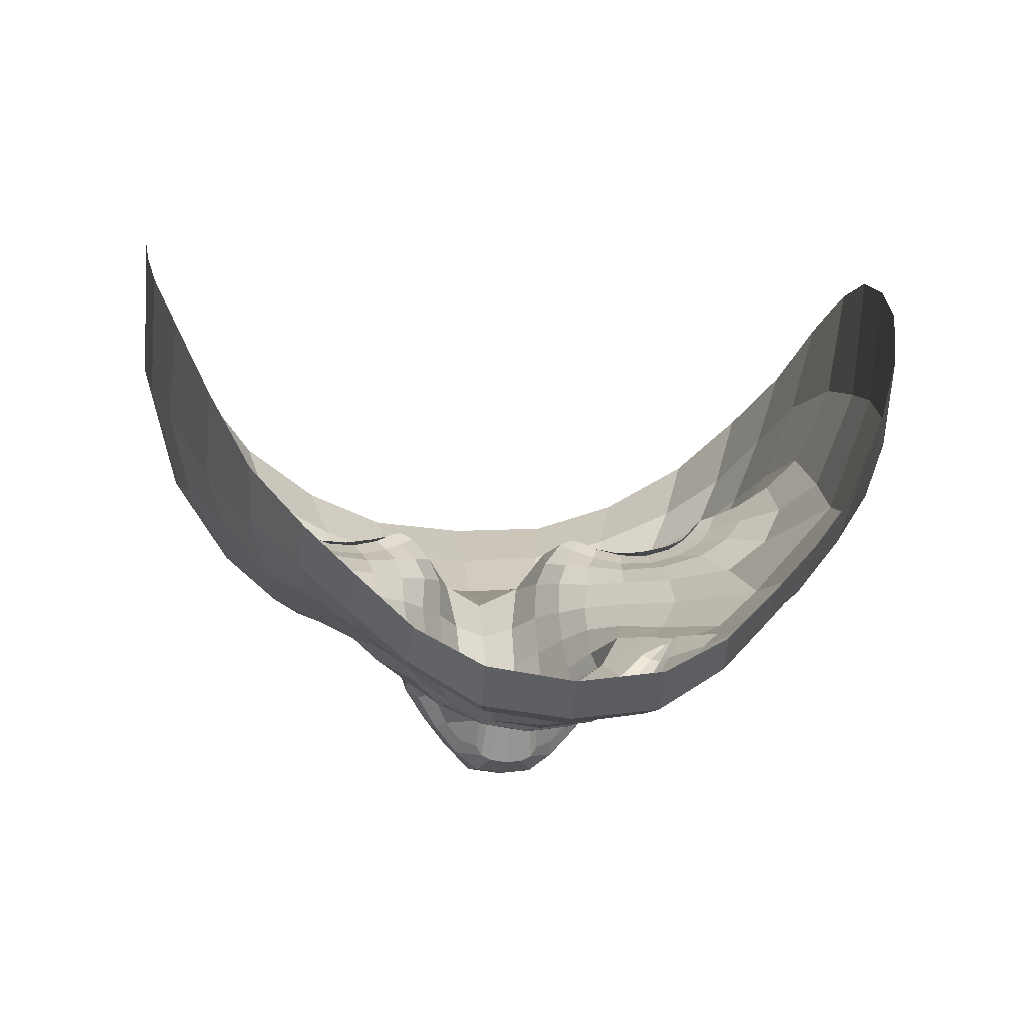
<metadata>
{"format":"obj","ext":"obj","renderer":"f3d","projection":"perspective","resolution":1024,"background":"white","views":[{"elev":2.2,"azim":177.5,"up":"+Z"}]}
</metadata>
<code>
o face_face.002
v 0.5029 0.5052 -0.04107
v 0.509 0.4469 -0.06256
v 0.5071 0.4671 -0.03672
v 0.502 0.3958 -0.0422
v 0.51 0.43 -0.06478
v 0.5111 0.41 -0.05805
v 0.5132 0.3634 -0.02075
v 0.4315 0.3558 0.0195
v 0.5153 0.3222 -0.008173
v 0.5166 0.3006 -0.007246
v 0.5199 0.2338 0.0144
v 0.503 0.5087 -0.04052
v 0.503 0.512 -0.03756
v 0.5031 0.5139 -0.03348
v 0.5021 0.5523 -0.02758
v 0.5021 0.5582 -0.03032
v 0.5019 0.5662 -0.03297
v 0.5018 0.5745 -0.03117
v 0.4998 0.5911 -0.02135
v 0.5081 0.4567 -0.05763
v 0.4978 0.457 -0.04312
v 0.3913 0.3018 0.07902
v 0.4606 0.3723 0.007972
v 0.4492 0.3731 0.008193
v 0.4387 0.3713 0.01092
v 0.4258 0.3614 0.02014
v 0.4709 0.3682 0.01012
v 0.4503 0.3193 0.007275
v 0.4629 0.3226 0.008247
v 0.4379 0.3215 0.01007
v 0.4292 0.3287 0.01384
v 0.4148 0.3714 0.02426
v 0.4541 0.6051 -0.01294
v 0.428 0.351 0.02339
v 0.3805 0.3694 0.07402
v 0.4029 0.3588 0.0366
v 0.4507 0.4369 -0.01143
v 0.4879 0.501 -0.03976
v 0.4899 0.5103 -0.03628
v 0.4738 0.5053 -0.03387
v 0.4646 0.512 -0.02541
v 0.4788 0.5119 -0.03177
v 0.4705 0.516 -0.02371
v 0.4478 0.5468 -0.009017
v 0.4996 0.4458 -0.06183
v 0.4991 0.4297 -0.06378
v 0.4151 0.3106 0.01932
v 0.4764 0.3987 -0.007077
v 0.473 0.4438 -0.03532
v 0.4722 0.436 -0.03122
v 0.4164 0.434 0.001402
v 0.5006 0.4111 -0.05512
v 0.4437 0.2897 0.003221
v 0.4275 0.2965 0.01072
v 0.406 0.2724 0.0612
v 0.492 0.309 -0.005616
v 0.4733 0.3316 0.01141
v 0.4412 0.5269 -0.006541
v 0.3828 0.5278 0.08346
v 0.4811 0.4538 -0.03147
v 0.4897 0.4595 -0.03296
v 0.4549 0.5287 -0.007257
v 0.4584 0.5285 -0.01
v 0.4223 0.2866 0.01739
v 0.4718 0.4523 -0.02998
v 0.4645 0.292 -0.002329
v 0.4639 0.2792 -0.002918
v 0.455 0.236 0.02455
v 0.4139 0.2839 0.03685
v 0.4602 0.2618 0.01095
v 0.4088 0.3049 0.02988
v 0.3999 0.308 0.05369
v 0.4886 0.5062 -0.03929
v 0.4762 0.5091 -0.03338
v 0.4674 0.5143 -0.02553
v 0.4834 0.4575 -0.02925
v 0.4567 0.5286 -0.008675
v 0.4611 0.537 -0.0146
v 0.46 0.5283 -0.01021
v 0.4872 0.4467 -0.04607
v 0.473 0.5166 -0.02245
v 0.4811 0.5131 -0.02816
v 0.4912 0.5123 -0.03242
v 0.4829 0.5878 -0.02135
v 0.4859 0.5699 -0.03072
v 0.4869 0.5619 -0.03183
v 0.4884 0.5541 -0.02899
v 0.4899 0.5489 -0.02645
v 0.4727 0.5395 -0.01797
v 0.47 0.5415 -0.02013
v 0.4666 0.5449 -0.02216
v 0.4639 0.5491 -0.02056
v 0.456 0.4958 -0.0206
v 0.373 0.4448 0.109
v 0.5076 0.4617 -0.04384
v 0.467 0.535 -0.01287
v 0.4641 0.5357 -0.01438
v 0.4924 0.4661 -0.03439
v 0.4747 0.4631 -0.02268
v 0.4912 0.4629 -0.03385
v 0.4634 0.4073 -0.005186
v 0.4441 0.4163 -0.003854
v 0.4696 0.4442 -0.02573
v 0.4262 0.2496 0.04145
v 0.4331 0.2678 0.02293
v 0.4409 0.2779 0.006875
v 0.4559 0.5623 -0.01422
v 0.4908 0.2867 -0.00731
v 0.4876 0.2632 0.004419
v 0.4851 0.2317 0.01519
v 0.4302 0.3676 0.01555
v 0.4012 0.3823 0.02881
v 0.4781 0.3638 0.01239
v 0.4171 0.3363 0.02297
v 0.4854 0.3882 -0.009668
v 0.4805 0.4363 -0.04526
v 0.389 0.3963 0.03889
v 0.4081 0.3933 0.01735
v 0.4224 0.3996 0.007019
v 0.4445 0.3983 0.00319
v 0.4611 0.3926 0.002112
v 0.4743 0.3855 0.000669
v 0.5022 0.3666 -0.01736
v 0.3888 0.4297 0.03155
v 0.4082 0.3335 0.02865
v 0.5027 0.4556 -0.05721
v 0.4764 0.4134 -0.01411
v 0.3751 0.3721 0.1103
v 0.4845 0.3769 0.000595
v 0.468 0.4463 -0.01464
v 0.4226 0.3509 0.02514
v 0.4802 0.427 -0.04004
v 0.3756 0.4848 0.09915
v 0.4794 0.3581 0.01607
v 0.4903 0.417 -0.04954
v 0.4075 0.564 0.02554
v 0.4053 0.5866 0.04191
v 0.3759 0.4375 0.0704
v 0.3947 0.5413 0.0393
v 0.3898 0.3367 0.06747
v 0.4503 0.6226 -0.009299
v 0.5033 0.4607 -0.04321
v 0.4652 0.4252 -0.01179
v 0.3923 0.3626 0.04725
v 0.4411 0.3621 0.01288
v 0.4502 0.3642 0.01049
v 0.4583 0.5387 -0.01324
v 0.3894 0.4633 0.031
v 0.4703 0.6503 -0.007457
v 0.4351 0.6244 0.01413
v 0.421 0.6086 0.02638
v 0.5183 0.2672 0.00328
v 0.4963 0.6562 -0.009594
v 0.4598 0.3638 0.01065
v 0.4692 0.3615 0.01281
v 0.4757 0.3599 0.01565
v 0.3999 0.3315 0.04023
v 0.47 0.3469 0.01251
v 0.4605 0.3421 0.01052
v 0.4509 0.3405 0.01058
v 0.4412 0.3421 0.01263
v 0.4348 0.3455 0.01561
v 0.3814 0.3334 0.09759
v 0.4353 0.359 0.01633
v 0.5062 0.4805 -0.03529
v 0.4676 0.4861 -0.02587
v 0.4814 0.4503 -0.03498
v 0.4901 0.4804 -0.03488
v 0.5141 0.3443 -0.01011
v 0.4209 0.5865 0.0147
v 0.4348 0.6044 0.003291
v 0.471 0.6369 -0.01982
v 0.3933 0.5622 0.06258
v 0.4766 0.3535 0.01472
v 0.4934 0.3905 -0.02483
v 0.4969 0.6428 -0.02171
v 0.4509 0.6388 0.001096
v 0.3779 0.4746 0.06425
v 0.4803 0.5443 -0.02272
v 0.4777 0.5479 -0.02508
v 0.475 0.5538 -0.02727
v 0.4731 0.5608 -0.02609
v 0.4672 0.5767 -0.01922
v 0.4639 0.5217 -0.01631
v 0.4609 0.5208 -0.01621
v 0.4584 0.5193 -0.01611
v 0.447 0.5095 -0.01335
v 0.4058 0.4706 0.008986
v 0.494 0.3761 -0.01259
v 0.4889 0.3442 0.009927
v 0.4817 0.3466 0.01361
v 0.4663 0.5216 -0.01562
v 0.4022 0.5138 0.02168
v 0.4996 0.3429 -0.003728
v 0.4605 0.5897 -0.01507
v 0.5118 0.394 -0.04525
v 0.502 0.3819 -0.03049
v 0.5125 0.3793 -0.03236
v 0.4837 0.4149 -0.02825
v 0.4979 0.6252 -0.02506
v 0.499 0.6064 -0.02276
v 0.4787 0.6022 -0.0211
v 0.437 0.5523 -0.003668
v 0.4576 0.4593 -0.01305
v 0.4468 0.5731 -0.009074
v 0.4321 0.4554 -0.009474
v 0.4464 0.4752 -0.01277
v 0.4216 0.4826 -0.003218
v 0.4739 0.6199 -0.0228
v 0.4759 0.4249 -0.02184
v 0.4263 0.5658 0.004557
v 0.4396 0.5863 -0.003062
v 0.4303 0.5286 -0.002181
v 0.3915 0.493 0.03209
v 0.4155 0.5324 0.007485
v 0.3834 0.5095 0.05565
v 0.4369 0.4965 -0.009181
v 0.4852 0.4018 -0.01901
v 0.4839 0.4434 -0.04798
v 0.4765 0.4489 -0.03689
v 0.4893 0.4319 -0.05486
v 0.4812 0.3251 0.007665
v 0.4637 0.3113 0.005875
v 0.4478 0.308 0.005858
v 0.4338 0.3117 0.009287
v 0.4234 0.3206 0.01519
v 0.4139 0.3547 0.02917
v 0.3765 0.4028 0.07253
v 0.4203 0.3783 0.01796
v 0.4313 0.3835 0.0114
v 0.4463 0.3846 0.007304
v 0.4611 0.3818 0.006083
v 0.4731 0.3767 0.007057
v 0.4818 0.3715 0.007211
v 0.3733 0.4083 0.1136
v 0.4762 0.4544 -0.03174
v 0.4927 0.4035 -0.03569
v 0.4918 0.4437 -0.0565
v 0.4973 0.4533 -0.05268
v 0.4917 0.4473 -0.05134
v 0.4787 0.4602 -0.02831
v 0.4993 0.4545 -0.05573
v 0.5 0.4596 -0.04313
v 0.4832 0.3582 0.01443
v 0.489 0.3623 0.007534
v 0.4927 0.3642 -0.000562
v 0.4311 0.3483 0.01893
v 0.4234 0.3379 0.01947
v 0.5212 0.3978 -0.04118
v 0.5921 0.3709 0.02642
v 0.5175 0.4592 -0.04235
v 0.6318 0.3271 0.09012
v 0.5597 0.3805 0.01251
v 0.5706 0.3836 0.01366
v 0.5811 0.3846 0.01717
v 0.5959 0.3773 0.02742
v 0.5506 0.3751 0.01375
v 0.5793 0.3319 0.01289
v 0.5662 0.3329 0.01271
v 0.5912 0.3361 0.01655
v 0.5984 0.3446 0.02083
v 0.6033 0.3894 0.03213
v 0.5432 0.6134 -0.009753
v 0.5965 0.3663 0.03062
v 0.6362 0.3955 0.08444
v 0.6159 0.3789 0.04539
v 0.565 0.449 -0.006681
v 0.5183 0.5041 -0.03861
v 0.5163 0.5132 -0.03524
v 0.5326 0.5115 -0.03148
v 0.5414 0.5203 -0.02211
v 0.5273 0.5171 -0.02976
v 0.5354 0.5231 -0.02098
v 0.5554 0.5578 -0.004889
v 0.5182 0.4478 -0.06116
v 0.5209 0.4319 -0.06302
v 0.6131 0.3311 0.0276
v 0.544 0.4058 -0.00397
v 0.5435 0.4513 -0.03242
v 0.5451 0.4437 -0.02823
v 0.5983 0.4532 0.008982
v 0.5212 0.4132 -0.05413
v 0.5896 0.3081 0.009316
v 0.604 0.3162 0.01812
v 0.6227 0.2953 0.07107
v 0.5398 0.319 -0.003394
v 0.5544 0.3398 0.01508
v 0.5643 0.54 -0.001331
v 0.6171 0.5518 0.09442
v 0.5338 0.4596 -0.02946
v 0.5247 0.4633 -0.03193
v 0.5499 0.5403 -0.002872
v 0.5466 0.5392 -0.006154
v 0.61 0.3072 0.02506
v 0.5432 0.4599 -0.02714
v 0.5692 0.3079 0.001881
v 0.5718 0.2955 0.001357
v 0.582 0.2498 0.03037
v 0.6155 0.3045 0.04512
v 0.575 0.2737 0.01571
v 0.6194 0.3263 0.03858
v 0.6251 0.331 0.06297
v 0.5175 0.5093 -0.03813
v 0.53 0.5148 -0.03118
v 0.5386 0.522 -0.02257
v 0.5309 0.4627 -0.02748
v 0.5482 0.5398 -0.004652
v 0.5438 0.5479 -0.01127
v 0.545 0.5385 -0.006474
v 0.5292 0.4514 -0.04406
v 0.533 0.5229 -0.01987
v 0.5251 0.5178 -0.02627
v 0.5152 0.5149 -0.03138
v 0.517 0.5911 -0.02038
v 0.5178 0.5747 -0.02969
v 0.517 0.5663 -0.03079
v 0.5158 0.5581 -0.02794
v 0.5142 0.5525 -0.02545
v 0.532 0.5477 -0.01541
v 0.5348 0.5506 -0.01759
v 0.5382 0.5551 -0.01947
v 0.5409 0.56 -0.01769
v 0.5535 0.5062 -0.01674
v 0.6327 0.4718 0.121
v 0.5378 0.5443 -0.009629
v 0.5408 0.5458 -0.01119
v 0.5215 0.4692 -0.03333
v 0.5388 0.4699 -0.02039
v 0.523 0.4664 -0.03283
v 0.5554 0.417 -0.001037
v 0.5734 0.4301 0.001615
v 0.5464 0.4523 -0.02264
v 0.6073 0.2689 0.04956
v 0.5998 0.2848 0.0297
v 0.594 0.2967 0.01316
v 0.5461 0.5712 -0.01082
v 0.5448 0.2983 -0.00501
v 0.5486 0.2697 0.006985
v 0.5539 0.2393 0.01823
v 0.5903 0.383 0.0224
v 0.6138 0.4028 0.03744
v 0.5444 0.37 0.01561
v 0.6076 0.3544 0.03098
v 0.5368 0.3936 -0.007194
v 0.5374 0.4425 -0.04287
v 0.6271 0.421 0.04863
v 0.6057 0.4129 0.0256
v 0.5912 0.4165 0.0141
v 0.5703 0.4105 0.008706
v 0.5554 0.4014 0.006375
v 0.5442 0.392 0.003876
v 0.5235 0.3688 -0.0163
v 0.6243 0.4543 0.0413
v 0.6155 0.3538 0.03726
v 0.5136 0.4568 -0.05667
v 0.5426 0.4204 -0.01106
v 0.6381 0.3991 0.1227
v 0.5359 0.3819 0.003132
v 0.5472 0.4546 -0.01145
v 0.601 0.3671 0.03279
v 0.5386 0.4332 -0.03759
v 0.6271 0.5108 0.1107
v 0.5447 0.3643 0.01943
v 0.5303 0.4212 -0.04777
v 0.5927 0.5826 0.03284
v 0.5915 0.6045 0.05034
v 0.6342 0.464 0.08083
v 0.6071 0.563 0.04783
v 0.6309 0.3614 0.07733
v 0.5447 0.6311 -0.005802
v 0.5118 0.4617 -0.0429
v 0.552 0.4344 -0.008093
v 0.6245 0.3841 0.05677
v 0.581 0.375 0.01903
v 0.5717 0.3747 0.01591
v 0.5466 0.5503 -0.009694
v 0.6204 0.4876 0.04051
v 0.5224 0.6547 -0.005263
v 0.5592 0.6351 0.01956
v 0.5745 0.6226 0.03324
v 0.5625 0.3722 0.01526
v 0.5537 0.3685 0.01675
v 0.5478 0.3664 0.0192
v 0.6227 0.3528 0.04943
v 0.5561 0.3552 0.01657
v 0.5662 0.3516 0.01527
v 0.5759 0.3515 0.01607
v 0.5852 0.3546 0.01883
v 0.5909 0.3593 0.02229
v 0.6367 0.3598 0.1095
v 0.5875 0.3734 0.02291
v 0.5435 0.4942 -0.02292
v 0.5341 0.4562 -0.03292
v 0.5224 0.484 -0.03367
v 0.5771 0.6016 0.02061
v 0.5618 0.6162 0.007919
v 0.5231 0.6416 -0.01794
v 0.6046 0.5832 0.07234
v 0.5484 0.3606 0.01837
v 0.5296 0.3943 -0.02313
v 0.5425 0.6464 0.005074
v 0.6288 0.5005 0.07441
v 0.5241 0.5505 -0.02081
v 0.5268 0.555 -0.02312
v 0.5293 0.5618 -0.02522
v 0.5312 0.5696 -0.02394
v 0.5336 0.5831 -0.0168
v 0.5418 0.5304 -0.013
v 0.5447 0.5303 -0.01252
v 0.5473 0.5295 -0.01217
v 0.5607 0.5217 -0.008524
v 0.6046 0.4917 0.01704
v 0.53 0.38 -0.01091
v 0.5372 0.3496 0.0121
v 0.5438 0.3529 0.0168
v 0.5395 0.5296 -0.01235
v 0.6033 0.5348 0.02984
v 0.5269 0.3468 -0.002315
v 0.5388 0.5971 -0.01234
v 0.5225 0.384 -0.02959
v 0.536 0.4205 -0.02601
v 0.5196 0.606 -0.01985
v 0.5655 0.5653 0.001236
v 0.5557 0.4696 -0.009183
v 0.5537 0.5835 -0.005296
v 0.5812 0.4713 -0.003423
v 0.565 0.4878 -0.007953
v 0.5883 0.5004 0.003575
v 0.5223 0.6244 -0.0211
v 0.5421 0.4318 -0.01907
v 0.5744 0.5804 0.01017
v 0.5594 0.5978 0.001224
v 0.5749 0.5437 0.003772
v 0.6154 0.5164 0.04122
v 0.5887 0.5502 0.01436
v 0.6206 0.534 0.06537
v 0.5721 0.5109 -0.003658
v 0.5358 0.4072 -0.01657
v 0.533 0.4489 -0.04582
v 0.5393 0.4558 -0.03445
v 0.5297 0.4363 -0.05328
v 0.5477 0.3339 0.01066
v 0.5671 0.3237 0.01025
v 0.5835 0.323 0.01159
v 0.5963 0.3285 0.01618
v 0.6046 0.3386 0.02286
v 0.6073 0.3727 0.03727
v 0.6368 0.4294 0.08325
v 0.5972 0.3954 0.02541
v 0.5855 0.3985 0.01796
v 0.571 0.396 0.01277
v 0.5574 0.3901 0.01048
v 0.5468 0.3831 0.01042
v 0.5395 0.3766 0.009961
v 0.6358 0.4354 0.1259
v 0.5386 0.4611 -0.02933
v 0.5291 0.4072 -0.03395
v 0.5256 0.4474 -0.0551
v 0.5187 0.4558 -0.05185
v 0.5249 0.4511 -0.0499
v 0.5353 0.4662 -0.02626
v 0.5169 0.4565 -0.05506
v 0.5151 0.4612 -0.04259
v 0.5405 0.3639 0.01727
v 0.5341 0.3666 0.009752
v 0.5301 0.3683 0.001241
v 0.5941 0.3629 0.02591
v 0.6023 0.3545 0.02689
v 0.4507 0.3513 0.01458
v 0.4622 0.3519 0.01458
v 0.4511 0.3373 0.01458
v 0.439 0.3507 0.01458
v 0.4501 0.365 0.01458
v 0.5748 0.3628 0.01993
v 0.5864 0.3644 0.01993
v 0.5759 0.3481 0.01993
v 0.5631 0.3612 0.01993
v 0.5737 0.3776 0.01993
f 338 339 11 152
f 300 298 339 338
f 334 333 298 300
f 285 333 334 299
f 302 252 285 299
f 369 390 252 302
f 265 357 390 369
f 448 455 357 265
f 367 324 455 448
f 402 362 324 367
f 436 289 362 402
f 368 398 289 436
f 110 109 152 11
f 68 70 109 110
f 104 105 70 68
f 368 365 366 398
f 395 380 366 365
f 396 379 380 395
f 370 401 379 396
f 397 378 401 370
f 176 153 378 397
f 176 172 149 153
f 172 141 177 149
f 150 177 141 171
f 170 151 150 171
f 170 136 137 151
f 136 139 173 137
f 139 216 59 173
f 216 178 133 59
f 178 138 94 133
f 94 138 228 235
f 228 35 128 235
f 140 163 128 35
f 72 22 163 140
f 69 55 22 72
f 105 104 55 69
f 429 200 176 397
f 263 429 397 370
f 396 432 263 370
f 395 431 432 396
f 365 435 431 395
f 368 417 435 365
f 417 368 436 434
f 402 377 434 436
f 377 402 367 353
f 353 367 448 346
f 373 346 448 265
f 384 373 265 369
f 301 384 369 302
f 294 301 302 299
f 335 294 299 334
f 200 209 172 176
f 209 33 141 172
f 212 171 141 33
f 212 211 170 171
f 205 203 211 212
f 211 215 136 170
f 193 139 136 215
f 193 214 216 139
f 148 178 216 214
f 178 148 124 138
f 228 138 124 117
f 144 35 228 117
f 157 140 35 144
f 157 71 72 140
f 64 69 72 71
f 64 106 105 69
f 67 70 105 106
f 109 70 67 108
f 10 152 109 108
f 337 338 152 10
f 297 300 338 337
f 335 334 300 297
f 212 33 195 205
f 195 33 209 202
f 9 286 337 10
f 337 286 296 297
f 297 296 283 335
f 283 284 294 335
f 284 277 301 294
f 277 354 384 301
f 354 266 373 384
f 266 341 346 373
f 341 347 353 346
f 348 281 353 347
f 412 377 353 281
f 437 433 435 428
f 423 431 435 433
f 432 431 423 425
f 425 419 263 432
f 419 422 429 263
f 422 201 200 429
f 201 202 209 200
f 203 213 215 211
f 193 188 148 214
f 188 51 124 148
f 118 112 117 124
f 112 36 144 117
f 36 125 157 144
f 125 47 71 157
f 47 54 64 71
f 54 53 106 64
f 53 66 67 106
f 66 56 108 67
f 56 9 10 108
f 51 119 118 124
f 102 120 119 51
f 101 121 120 102
f 48 122 121 101
f 115 129 122 48
f 246 129 115 189
f 194 246 189 123
f 123 7 169 194
f 418 169 7 352
f 352 413 466 418
f 344 358 466 413
f 278 351 358 344
f 330 350 351 278
f 350 330 331 349
f 331 281 348 349
f 286 9 169 418
f 9 56 194 169
f 418 414 442 286
f 286 442 443 296
f 444 283 296 443
f 445 284 283 444
f 445 446 277 284
f 354 277 446 343
f 354 343 447 266
f 447 262 341 266
f 418 466 465 414
f 351 453 454 358
f 452 453 351 350
f 451 452 350 349
f 450 451 349 348
f 449 450 348 347
f 262 449 347 341
f 454 465 466 358
f 415 287 442 414
f 287 259 443 442
f 259 258 444 443
f 261 446 445 260
f 258 260 445 444
f 261 468 343 446
f 468 360 447 343
f 360 256 262 447
f 340 449 262 256
f 340 255 450 449
f 255 254 451 450
f 254 253 452 451
f 257 453 452 253
f 257 342 454 453
f 342 464 465 454
f 464 415 414 465
f 224 223 66 53
f 223 222 56 66
f 190 194 56 222
f 190 245 246 194
f 245 234 129 246
f 234 233 122 129
f 233 232 121 122
f 232 231 120 121
f 231 230 119 120
f 119 230 229 118
f 229 32 112 118
f 32 227 36 112
f 227 114 125 36
f 114 226 47 125
f 226 225 54 47
f 225 224 53 54
f 28 29 223 224
f 29 57 222 223
f 57 191 190 222
f 244 245 190 191
f 244 113 234 245
f 113 27 233 234
f 27 23 232 233
f 23 24 231 232
f 24 25 230 231
f 25 111 229 230
f 229 111 26 32
f 227 32 26 131
f 131 248 114 227
f 248 31 226 114
f 31 30 225 226
f 30 28 224 225
f 161 160 28 30
f 29 28 160 159
f 159 158 57 29
f 158 174 191 57
f 174 134 244 191
f 31 161 30
f 162 161 31 248
f 162 248 131 34 247
f 8 34 131 26
f 164 8 26 111
f 145 164 111 25
f 146 145 25 24
f 154 146 24 23
f 155 154 23 27
f 156 155 27 113
f 134 156 113 244
f 385 386 259 287
f 387 258 259 386
f 388 260 258 387
f 389 261 260 388
f 467 468 261 389
f 375 381 253 254
f 375 254 255 374
f 255 340 391 374
f 391 340 256 264 250
f 264 256 360 468
f 264 468 467
f 415 399 385 287
f 257 253 381 382
f 382 383 342 257
f 363 464 342 383
f 363 399 415 464
f 206 37 102 51
f 143 127 48 101
f 127 218 115 48
f 218 175 189 115
f 175 197 123 189
f 7 123 197 198
f 198 420 352 7
f 143 101 102 37
f 400 413 352 420
f 438 344 413 400
f 356 278 344 438
f 372 330 278 356
f 267 331 330 372
f 426 281 331 267
f 208 206 51 188
f 215 208 188 193
f 213 217 208 215
f 207 206 208 217
f 204 37 206 207
f 130 143 37 204
f 210 127 143 130
f 199 218 127 210
f 237 175 218 199
f 4 197 175 237
f 196 198 197 4
f 249 420 198 196
f 457 400 420 249
f 421 438 400 457
f 430 356 438 421
f 359 372 356 430
f 424 267 372 359
f 267 424 427 426
f 437 428 426 427
f 407 314 422 419
f 426 428 412 281
f 428 435 417 412
f 434 412 417
f 412 434 377
f 19 201 422 314
f 84 202 201 19
f 183 195 202 84
f 107 205 195 183
f 44 203 205 107
f 58 213 203 44
f 187 217 213 58
f 93 207 217 187
f 166 207 93
f 99 204 207 166
f 425 336 407 419
f 423 274 336 425
f 433 288 274 423
f 411 410 288 433
f 433 437 411
f 427 323 411 437
f 427 392 323
f 424 328 392 427
f 196 4 52 6
f 282 249 196 6
f 364 457 249 282
f 361 421 457 364
f 280 430 421 361
f 430 280 359
f 328 424 359
f 359 332 295 328
f 332 359 280
f 280 279 295 332
f 279 280 361 345
f 441 345 361 364
f 276 441 364 282
f 5 276 282 6
f 52 46 5 6
f 237 135 52 4
f 199 132 135 237
f 210 50 132 199
f 130 50 210
f 52 135 221 46
f 132 116 221 135
f 49 116 132 50
f 103 50 130
f 65 49 50 103
f 130 99 65 103
f 204 99 130
f 2 275 276 5
f 46 45 2 5
f 458 441 276 275
f 458 439 345 441
f 279 345 439 440
f 279 440 456 295
f 238 45 46 221
f 219 238 221 116
f 220 219 116 49
f 236 220 49 65
f 241 236 65 99
f 2 45 126 20
f 275 2 20 355
f 462 458 275 355
f 459 460 458 462
f 355 20 95 371
f 95 3 327 371
f 95 20 126 142
f 3 95 142 98
f 371 463 462 355
f 463 371 327 329
f 40 166 93 41
f 166 40 38 168
f 165 168 38 1
f 268 394 165 1
f 392 394 268 270
f 323 392 270 271
f 411 323 271 410
f 314 407 406 315
f 406 407 336 322
f 376 322 336 274
f 292 376 274 288
f 409 292 288 410
f 305 409 410 271
f 304 305 271 270
f 303 304 270 268
f 12 303 268 1
f 1 38 73 12
f 73 38 40 74
f 42 74 75
f 75 74 40 41
f 73 74 42 39
f 13 12 73 39
f 303 12 13 269
f 272 304 303 269
f 273 305 304 272
f 408 409 305 273
f 307 292 409 408
f 307 376 292
f 321 322 376 308
f 405 406 322 321
f 316 315 406 405
f 18 19 314 315
f 84 19 18 85
f 183 84 85 182
f 107 183 182 92
f 44 107 92 147
f 44 147 62 58
f 62 186 187 58
f 186 41 93 187
f 75 41 186 185
f 62 77 185 186
f 78 77 62 147
f 91 78 147 92
f 91 92 182 181
f 181 182 85 86
f 86 85 18 17
f 17 18 315 316
f 14 13 39 83
f 313 269 13 14
f 83 39 42 82
f 312 272 269 313
f 311 273 272 312
f 416 408 273 311
f 99 166 168 98
f 168 165 3 98
f 3 165 394 327
f 394 392 328 327
f 75 43 82 42
f 43 75 185
f 82 43 81
f 184 81 43 185
f 63 192 184 77
f 185 77 184 81
f 192 81 184
f 79 63 192
f 97 63 77 78
f 96 79 63 97
f 90 97 78 91
f 180 90 91 181
f 87 180 181 86
f 16 87 86 17
f 317 16 17 316
f 404 317 316 405
f 320 404 405 321
f 326 320 321 308
f 293 308 376 307
f 293 307 408 416
f 293 416 309
f 326 308 293 309
f 325 326 309
f 319 320 326 325
f 320 319 403 404
f 404 403 318 317
f 317 318 15 16
f 16 15 88 87
f 87 88 179 180
f 89 90 180 179
f 97 90 89 96
f 439 458 460 310
f 393 440 439 310
f 456 440 393 290
f 295 456 461
f 328 295 461
f 461 456 290 306
f 306 291 329 461
f 328 461 329 327
f 463 329 291 251
f 463 251 459 462
f 251 310 460 459
f 310 251 291 393
f 306 290 393 291
f 242 126 45 238
f 243 142 126 242
f 100 98 142 243
f 99 98 100
f 61 241 99 100
f 21 61 100 243
f 239 21 243 242
f 240 239 242 238
f 80 240 238 219
f 167 80 219 220
f 60 167 220 236
f 76 60 236 241
f 76 241 61
f 60 76 61 167
f 80 167 61 21
f 240 80 21 239
l 291 329
l 329 327
l 241 76

</code>
